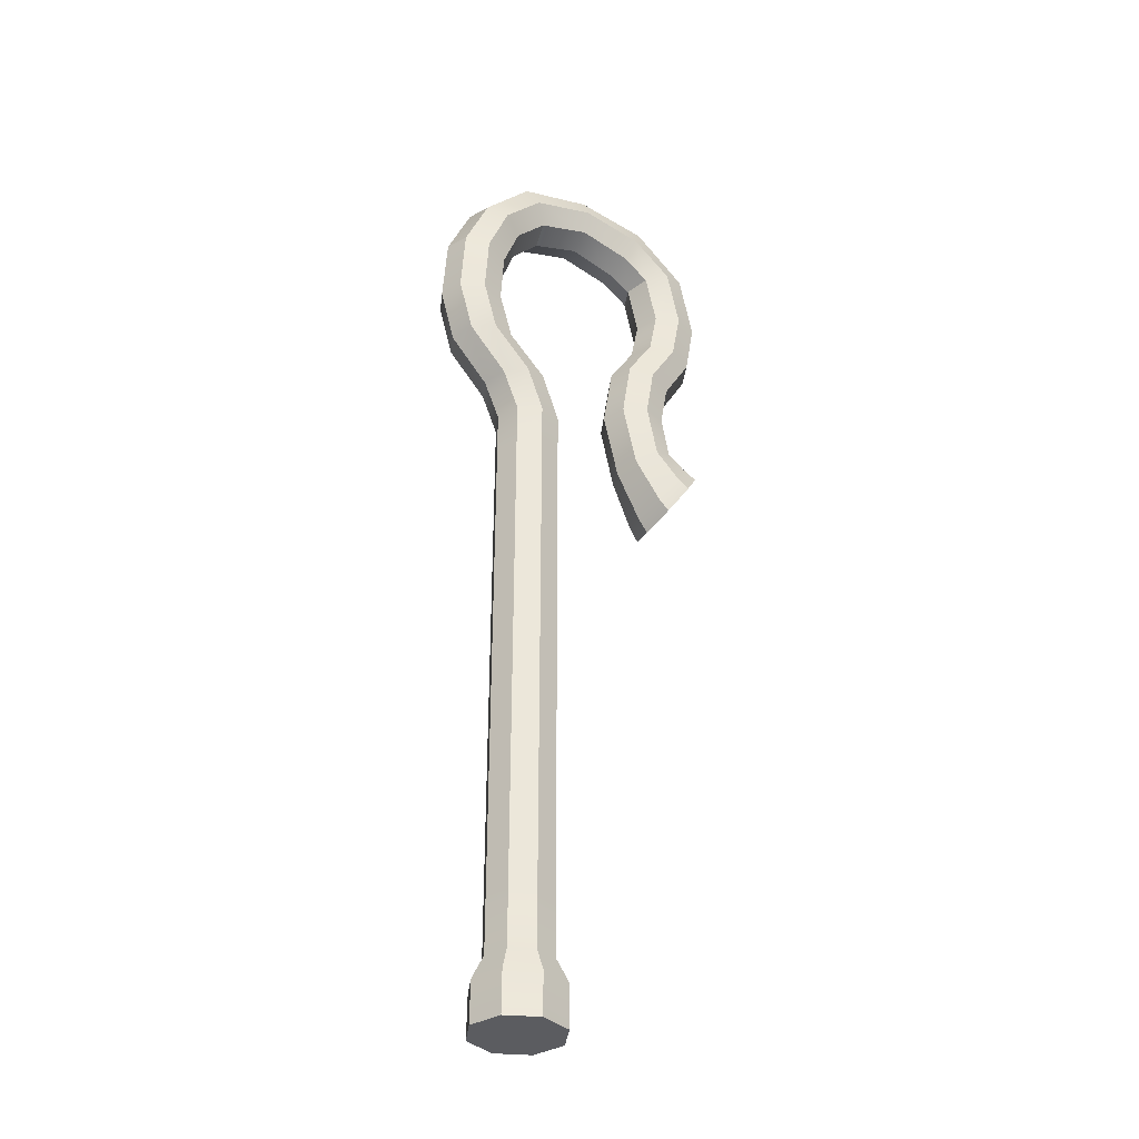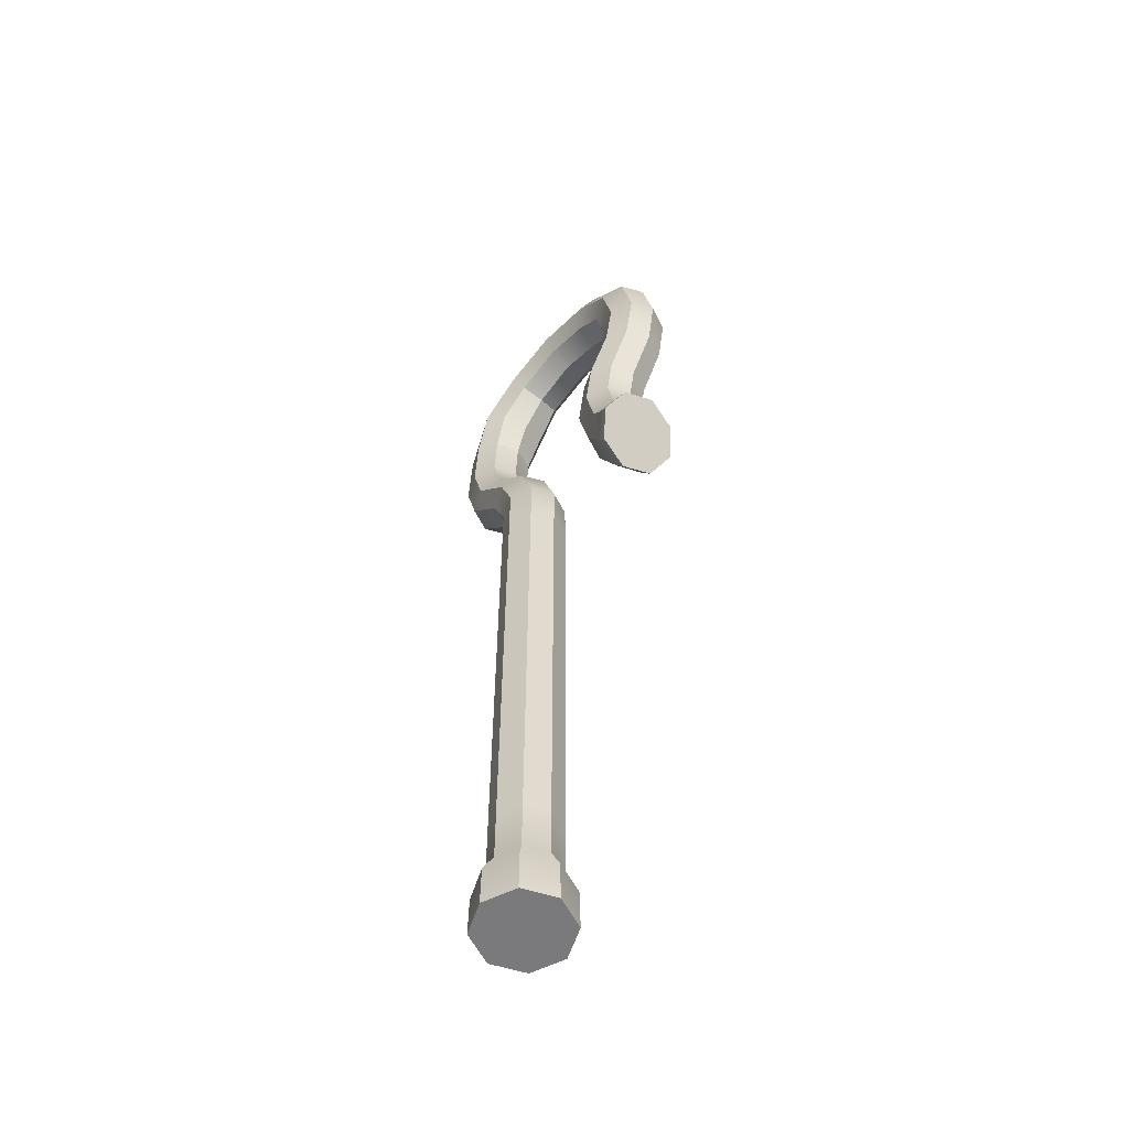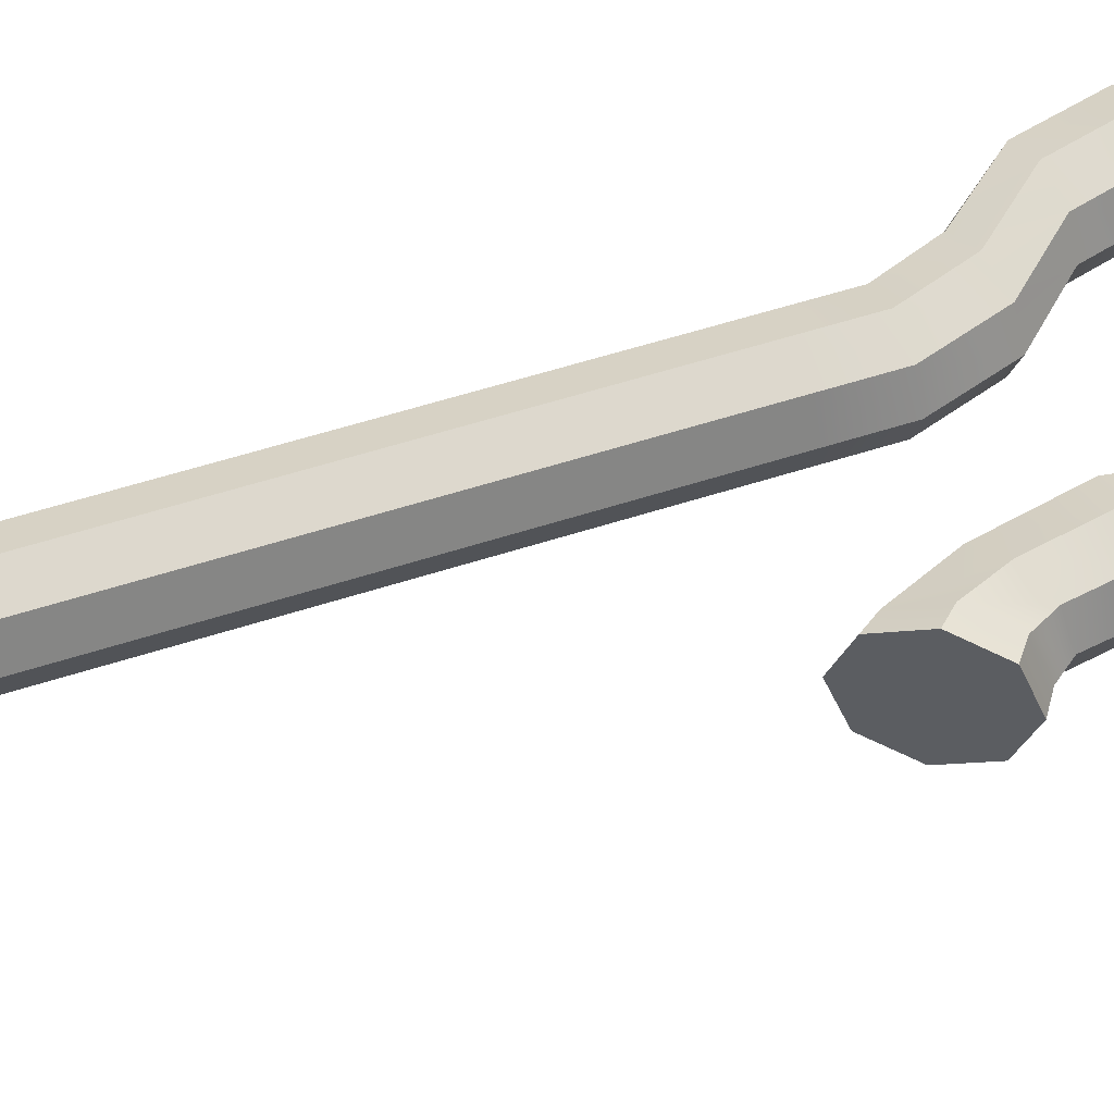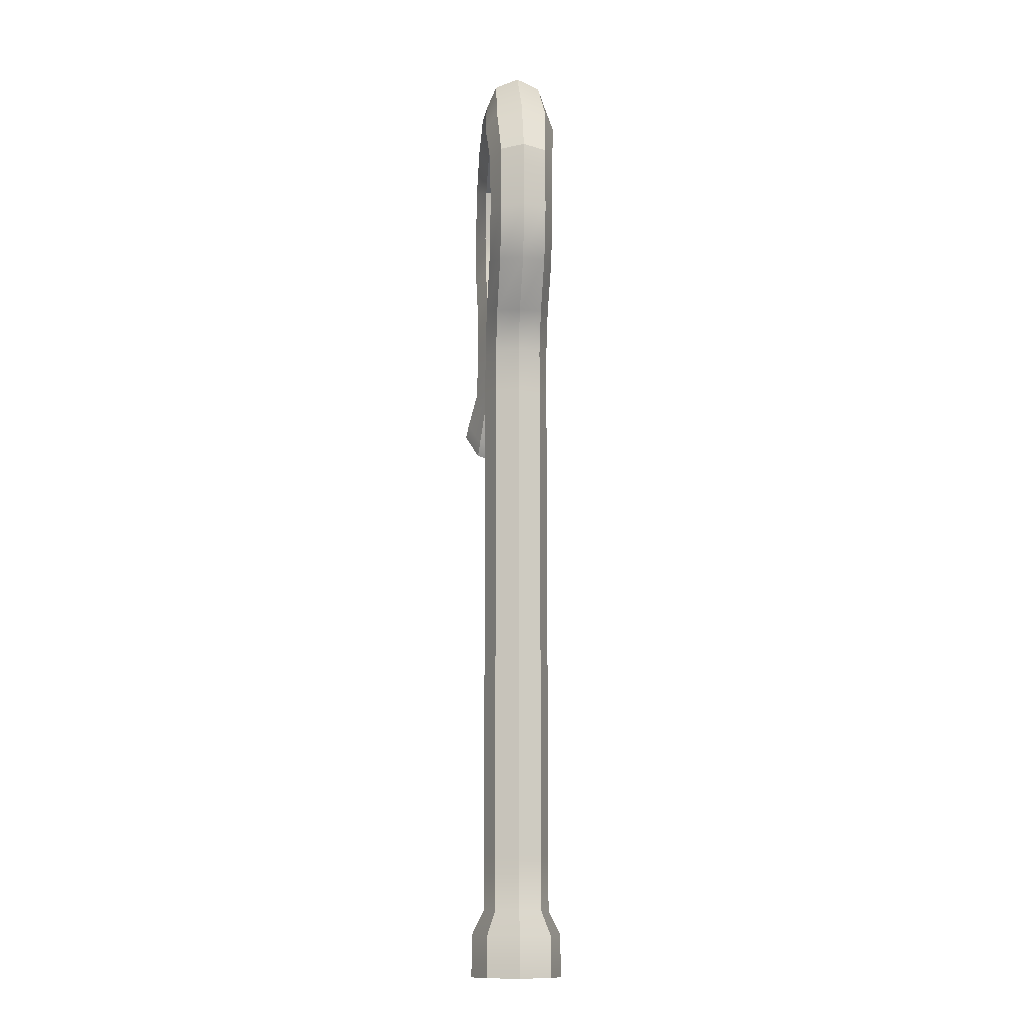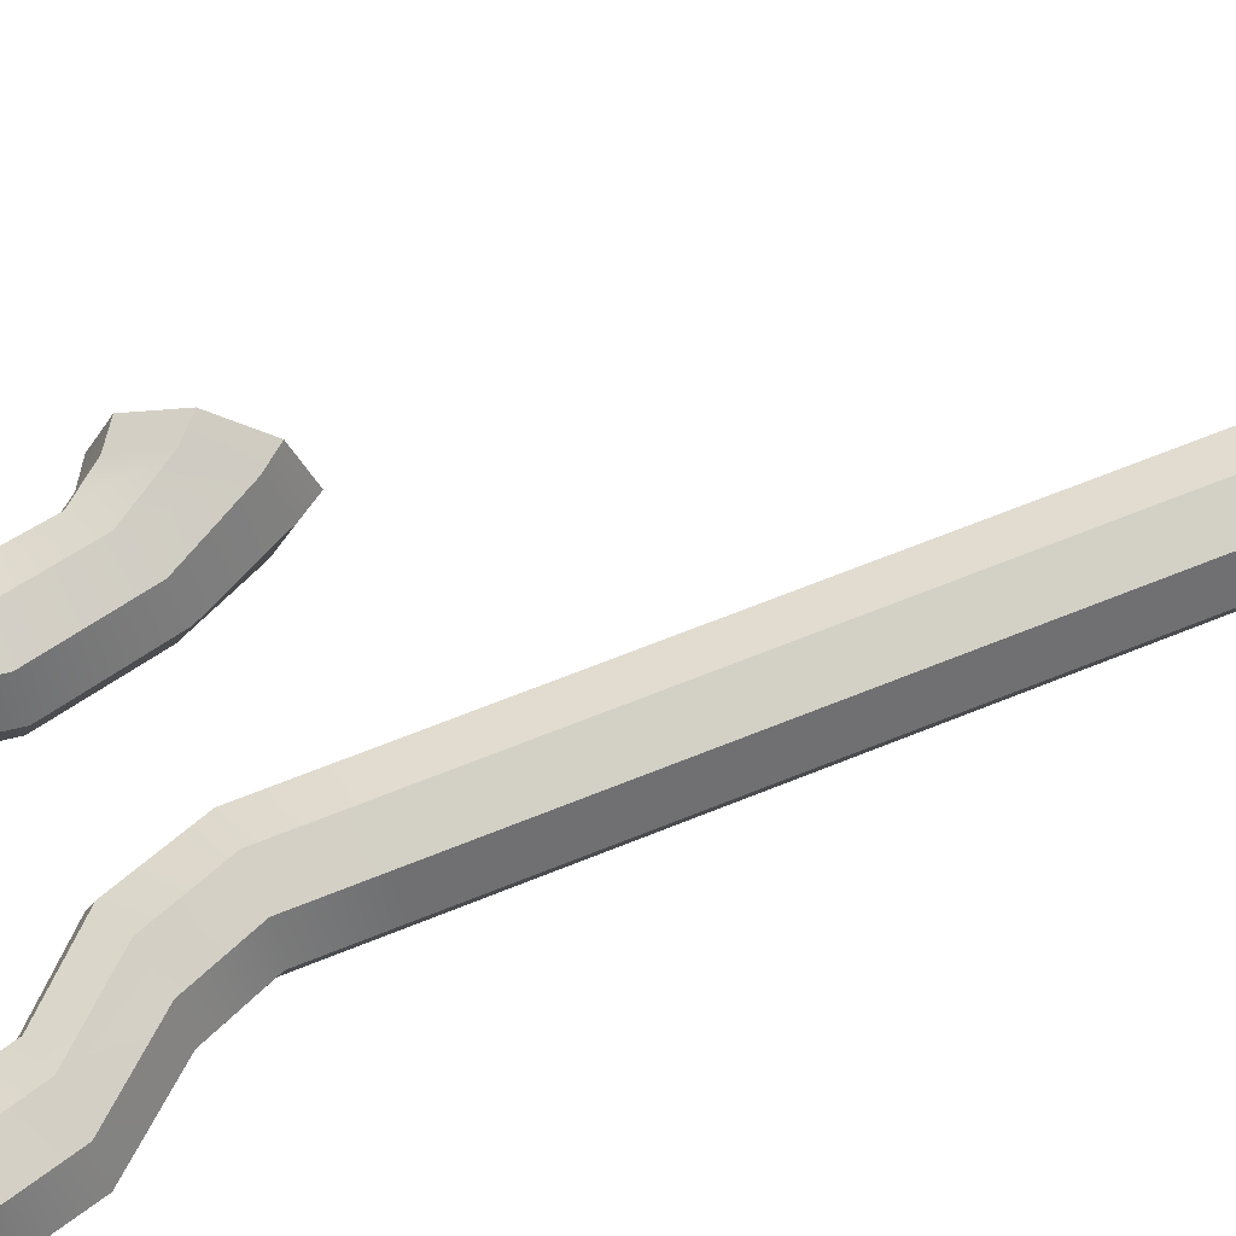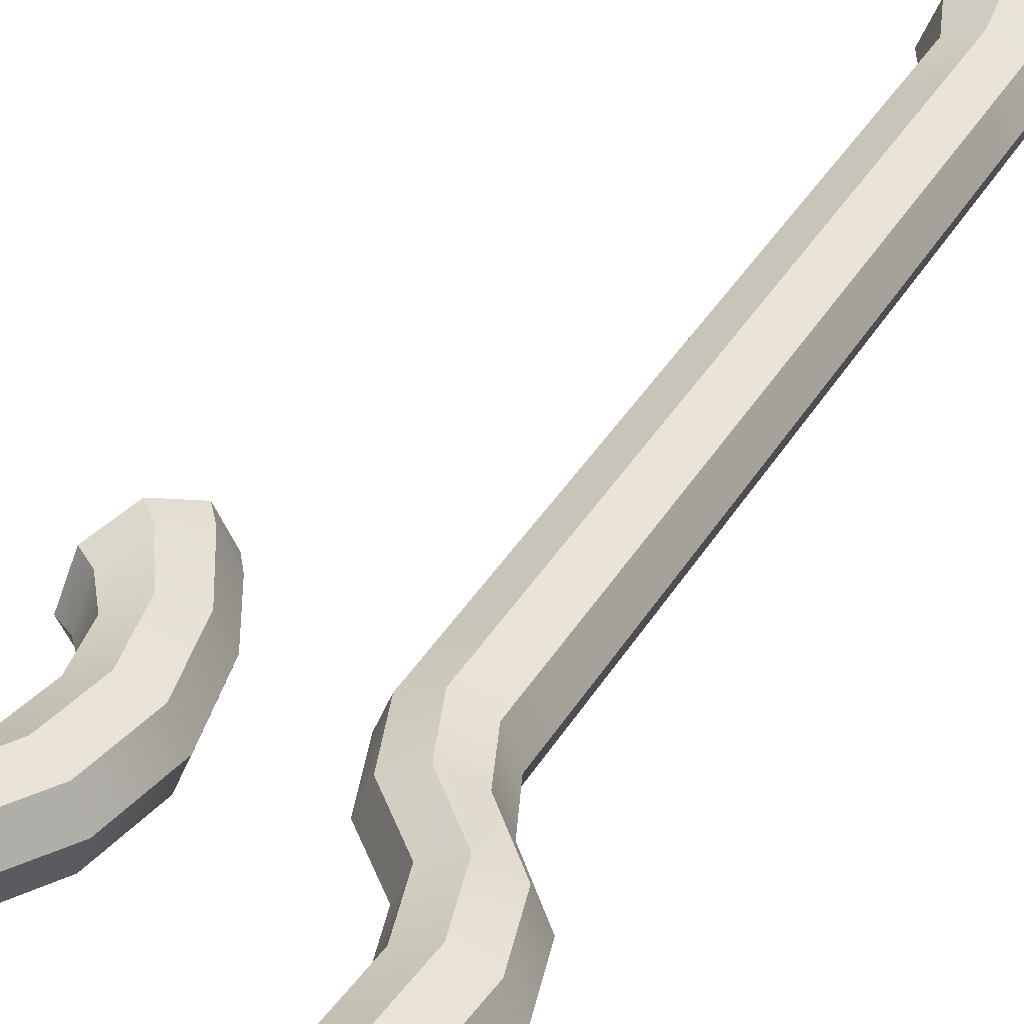
<metadata>
{"format":"obj","ext":"obj","renderer":"f3d","projection":"perspective","resolution":1024,"background":"white","views":[{"elev":-35.0,"azim":-29.1,"up":"+Y"},{"elev":-58.2,"azim":49.5,"up":"+Y"},{"elev":51.5,"azim":70.2,"up":"+Z"},{"elev":-12.5,"azim":-94.9,"up":"+Y"},{"elev":60.4,"azim":-113.2,"up":"+Z"},{"elev":35.3,"azim":-154.0,"up":"+Z"}]}
</metadata>
<code>
g default
v 3.187 4.082 -0.1938
v 2.993 4.082 -0.2741
v 2.799 4.082 -0.1938
v 2.719 4.082 -0
v 2.799 4.082 0.1938
v 2.993 4.082 0.2741
v 3.187 4.082 0.1938
v 3.267 4.082 -0
v 3.029 8.341 -0.1414
v 2.892 8.307 -0.2
v 2.754 8.273 -0.1414
v 2.697 8.259 0
v 2.754 8.273 0.1414
v 2.892 8.307 0.2
v 3.029 8.341 0.1414
v 3.086 8.355 0
v 2.719 8.872 -0.1414
v 2.578 8.865 -0.2
v 2.436 8.858 -0.1414
v 2.378 8.856 0
v 2.436 8.858 0.1414
v 2.578 8.865 0.2
v 2.719 8.872 0.1414
v 2.777 8.875 0
v 2.737 9.194 -0.1414
v 2.599 9.227 -0.2
v 2.462 9.26 -0.1414
v 2.405 9.274 -0
v 2.462 9.26 0.1414
v 2.599 9.227 0.2
v 2.737 9.194 0.1414
v 2.794 9.18 -0
v 3.017 9.635 -0.1414
v 2.955 9.762 -0.2
v 2.892 9.889 -0.1414
v 2.867 9.942 -0
v 2.892 9.889 0.1414
v 2.955 9.762 0.2
v 3.017 9.635 0.1414
v 3.043 9.583 -0
v 3.635 9.63 -0.1414
v 3.694 9.758 -0.2
v 3.753 9.887 -0.1414
v 3.777 9.94 -0
v 3.753 9.887 0.1414
v 3.694 9.758 0.2
v 3.635 9.63 0.1414
v 3.611 9.576 -0
v 3.8 9.503 -0.1414
v 3.933 9.55 -0.2
v 4.066 9.598 -0.1414
v 4.121 9.617 -0
v 4.066 9.598 0.1414
v 3.933 9.55 0.2
v 3.8 9.503 0.1414
v 3.744 9.484 -0
v 3.817 8.922 -0.1414
v 3.955 8.892 -0.2
v 4.094 8.862 -0.1414
v 4.151 8.85 -0
v 4.094 8.862 0.1414
v 3.955 8.892 0.2
v 3.817 8.922 0.1414
v 3.76 8.935 -0
v 3.66 8.672 -0.1414
v 3.794 8.629 -0.2
v 3.929 8.585 -0.1414
v 3.985 8.567 -1e-06
v 3.929 8.585 0.1414
v 3.794 8.629 0.2
v 3.66 8.672 0.1414
v 3.604 8.69 -1e-06
v 3.603 8.311 -0.1414
v 3.744 8.321 -0.2
v 3.886 8.33 -0.1414
v 3.944 8.333 0
v 3.886 8.33 0.1414
v 3.744 8.321 0.2
v 3.603 8.311 0.1414
v 3.545 8.308 0
v 3.687 7.932 -0.1414
v 3.809 8.003 -0.2
v 3.932 8.074 -0.1414
v 3.982 8.104 0
v 3.932 8.074 0.1414
v 3.809 8.003 0.2
v 3.687 7.932 0.1414
v 3.637 7.902 0
v 3.885 7.584 -0.1876
v 3.988 7.741 -0.2654
v 4.091 7.898 -0.1876
v 4.134 7.963 0
v 4.091 7.898 0.1876
v 3.988 7.741 0.2654
v 3.885 7.584 0.1876
v 3.842 7.519 0
v 3.327 9.848 -0.2
v 3.329 9.721 -0.1414
v 3.329 9.668 -0
v 3.329 9.721 0.1414
v 3.327 9.848 0.2
v 3.326 9.976 0.1414
v 3.325 10.03 -0
v 3.326 9.976 -0.1414
v 2.993 4.336 -0.2713
v 3.184 4.339 -0.1918
v 3.263 4.341 -0
v 3.184 4.339 0.1918
v 2.993 4.336 0.2713
v 2.801 4.333 0.1918
v 2.722 4.331 -0
v 2.801 4.333 -0.1918
v 2.993 8.032 -0.2
v 3.134 8.037 -0.1414
v 3.192 8.04 0
v 3.134 8.037 0.1414
v 2.993 8.032 0.2
v 2.852 8.026 0.1414
v 2.793 8.023 0
v 2.852 8.026 -0.1414
v 2.713 9.508 -0.224
v 2.827 9.437 -0.1584
v 2.874 9.407 -0
v 2.827 9.437 0.1584
v 2.713 9.508 0.224
v 2.599 9.58 0.1584
v 2.552 9.61 -0
v 2.599 9.58 -0.1584
v 2.661 8.562 -0.2
v 2.8 8.585 -0.1414
v 2.857 8.595 0
v 2.8 8.585 0.1414
v 2.661 8.562 0.2
v 2.523 8.538 0.1414
v 2.466 8.529 0
v 2.523 8.538 -0.1414
v 4.01 9.19 -0.2
v 3.868 9.188 -0.1414
v 3.81 9.186 -0
v 3.868 9.188 0.1414
v 4.01 9.19 0.2
v 4.151 9.193 0.1414
v 4.21 9.194 -0
v 4.151 9.193 -0.1414
v 2.993 4.478 -0.2
v 3.134 4.48 -0.1414
v 3.192 4.481 0
v 3.134 4.48 0.1414
v 2.993 4.478 0.2
v 2.852 4.475 0.1414
v 2.793 4.474 0
v 2.852 4.475 -0.1414
v 3.918 7.81 -0.2506
v 3.826 7.662 -0.1772
v 3.788 7.6 0
v 3.826 7.662 0.1772
v 3.918 7.81 0.2506
v 4.01 7.958 0.1772
v 4.049 8.019 0
v 4.01 7.958 -0.1772
v 2.993 7.756 -0.2
v 3.134 7.762 -0.1414
v 3.192 7.764 0
v 3.134 7.762 0.1414
v 2.993 7.756 0.2
v 2.852 7.751 0.1414
v 2.793 7.748 0
v 2.852 7.751 -0.1414
v 2.993 7.508 -0.2
v 3.134 7.513 -0.1414
v 3.192 7.515 0
v 3.134 7.513 0.1414
v 2.993 7.508 0.2
v 2.852 7.502 0.1414
v 2.793 7.5 0
v 2.852 7.502 -0.1414
v 2.993 7.248 -0.2
v 3.134 7.253 -0.1414
v 3.192 7.256 0
v 3.134 7.253 0.1414
v 2.993 7.248 0.2
v 2.852 7.243 0.1414
v 2.793 7.241 0
v 2.852 7.243 -0.1414
v 2.993 7.029 -0.2
v 3.134 7.033 -0.1414
v 3.192 7.036 0
v 3.134 7.033 0.1414
v 2.993 7.029 0.2
v 2.852 7.024 0.1414
v 2.793 7.022 0
v 2.852 7.024 -0.1414
v 2.993 6.829 -0.2
v 3.134 6.833 -0.1414
v 3.192 6.835 0
v 3.134 6.833 0.1414
v 2.993 6.829 0.2
v 2.852 6.824 0.1414
v 2.793 6.822 0
v 2.852 6.824 -0.1414
v 2.993 6.574 -0.2
v 3.134 6.578 -0.1414
v 3.192 6.58 0
v 3.134 6.578 0.1414
v 2.993 6.574 0.2
v 2.852 6.569 0.1414
v 2.793 6.567 0
v 2.852 6.569 -0.1414
v 2.993 6.348 -0.2
v 3.134 6.353 -0.1414
v 3.192 6.354 0
v 3.134 6.353 0.1414
v 2.993 6.348 0.2
v 2.852 6.344 0.1414
v 2.793 6.342 0
v 2.852 6.344 -0.1414
v 2.993 6.13 -0.2
v 3.134 6.134 -0.1414
v 3.192 6.136 0
v 3.134 6.134 0.1414
v 2.993 6.13 0.2
v 2.852 6.126 0.1414
v 2.793 6.124 0
v 2.852 6.126 -0.1414
v 2.993 5.899 -0.2
v 3.134 5.903 -0.1414
v 3.192 5.905 0
v 3.134 5.903 0.1414
v 2.993 5.899 0.2
v 2.852 5.896 0.1414
v 2.793 5.894 0
v 2.852 5.896 -0.1414
v 2.993 5.623 -0.2
v 3.134 5.627 -0.1414
v 3.192 5.628 0
v 3.134 5.627 0.1414
v 2.993 5.623 0.2
v 2.852 5.619 0.1414
v 2.793 5.618 0
v 2.852 5.619 -0.1414
v 2.993 5.346 -0.2
v 3.134 5.349 -0.1414
v 3.192 5.351 0
v 3.134 5.349 0.1414
v 2.993 5.346 0.2
v 2.852 5.343 0.1414
v 2.793 5.341 0
v 2.852 5.343 -0.1414
v 2.993 5.053 -0.2
v 3.134 5.056 -0.1414
v 3.192 5.057 0
v 3.134 5.056 0.1414
v 2.993 5.053 0.2
v 2.852 5.05 0.1414
v 2.793 5.049 0
v 2.852 5.05 -0.1414
v 2.993 4.81 -0.2
v 3.134 4.813 -0.1414
v 3.192 4.814 0
v 3.134 4.813 0.1414
v 2.993 4.81 0.2
v 2.852 4.807 0.1414
v 2.793 4.806 0
v 2.852 4.807 -0.1414
g crook
f 1 2 105 106
f 2 3 112 105
f 3 4 111 112
f 4 5 110 111
f 5 6 109 110
f 6 7 108 109
f 7 8 107 108
f 8 1 106 107
f 9 10 129 130
f 10 11 136 129
f 11 12 135 136
f 12 13 134 135
f 13 14 133 134
f 14 15 132 133
f 15 16 131 132
f 16 9 130 131
f 1 8 7 6 5 4 3 2
f 89 90 91 92 93 94 95 96
f 17 18 26 25
f 18 19 27 26
f 19 20 28 27
f 20 21 29 28
f 21 22 30 29
f 22 23 31 30
f 23 24 32 31
f 24 17 25 32
f 25 26 121 122
f 26 27 128 121
f 27 28 127 128
f 28 29 126 127
f 29 30 125 126
f 30 31 124 125
f 31 32 123 124
f 32 25 122 123
f 33 34 97 98
f 34 35 104 97
f 35 36 103 104
f 36 37 102 103
f 37 38 101 102
f 38 39 100 101
f 39 40 99 100
f 40 33 98 99
f 41 42 50 49
f 42 43 51 50
f 43 44 52 51
f 44 45 53 52
f 45 46 54 53
f 46 47 55 54
f 47 48 56 55
f 48 41 49 56
f 49 50 137 138
f 50 51 144 137
f 51 52 143 144
f 52 53 142 143
f 53 54 141 142
f 54 55 140 141
f 55 56 139 140
f 56 49 138 139
f 57 58 66 65
f 58 59 67 66
f 59 60 68 67
f 60 61 69 68
f 61 62 70 69
f 62 63 71 70
f 63 64 72 71
f 64 57 65 72
f 65 66 74 73
f 66 67 75 74
f 67 68 76 75
f 68 69 77 76
f 69 70 78 77
f 70 71 79 78
f 71 72 80 79
f 72 65 73 80
f 73 74 82 81
f 74 75 83 82
f 75 76 84 83
f 76 77 85 84
f 77 78 86 85
f 78 79 87 86
f 79 80 88 87
f 80 73 81 88
f 81 82 153 154
f 82 83 160 153
f 83 84 159 160
f 84 85 158 159
f 85 86 157 158
f 86 87 156 157
f 87 88 155 156
f 88 81 154 155
f 98 97 42 41
f 99 98 41 48
f 100 99 48 47
f 101 100 47 46
f 102 101 46 45
f 103 102 45 44
f 104 103 44 43
f 97 104 43 42
f 106 105 145 146
f 107 106 146 147
f 108 107 147 148
f 109 108 148 149
f 110 109 149 150
f 111 110 150 151
f 112 111 151 152
f 105 112 152 145
f 114 113 10 9
f 115 114 9 16
f 116 115 16 15
f 117 116 15 14
f 118 117 14 13
f 119 118 13 12
f 120 119 12 11
f 113 120 11 10
f 122 121 34 33
f 123 122 33 40
f 124 123 40 39
f 125 124 39 38
f 126 125 38 37
f 127 126 37 36
f 128 127 36 35
f 121 128 35 34
f 130 129 18 17
f 131 130 17 24
f 132 131 24 23
f 133 132 23 22
f 134 133 22 21
f 135 134 21 20
f 136 135 20 19
f 129 136 19 18
f 138 137 58 57
f 139 138 57 64
f 140 139 64 63
f 141 140 63 62
f 142 141 62 61
f 143 142 61 60
f 144 143 60 59
f 137 144 59 58
f 146 145 257 258
f 147 146 258 259
f 148 147 259 260
f 149 148 260 261
f 150 149 261 262
f 151 150 262 263
f 152 151 263 264
f 145 152 264 257
f 154 153 90 89
f 155 154 89 96
f 156 155 96 95
f 157 156 95 94
f 158 157 94 93
f 159 158 93 92
f 160 159 92 91
f 153 160 91 90
f 162 161 113 114
f 163 162 114 115
f 164 163 115 116
f 165 164 116 117
f 166 165 117 118
f 167 166 118 119
f 168 167 119 120
f 161 168 120 113
f 170 169 161 162
f 171 170 162 163
f 172 171 163 164
f 173 172 164 165
f 174 173 165 166
f 175 174 166 167
f 176 175 167 168
f 169 176 168 161
f 178 177 169 170
f 179 178 170 171
f 180 179 171 172
f 181 180 172 173
f 182 181 173 174
f 183 182 174 175
f 184 183 175 176
f 177 184 176 169
f 186 185 177 178
f 187 186 178 179
f 188 187 179 180
f 189 188 180 181
f 190 189 181 182
f 191 190 182 183
f 192 191 183 184
f 185 192 184 177
f 194 193 185 186
f 195 194 186 187
f 196 195 187 188
f 197 196 188 189
f 198 197 189 190
f 199 198 190 191
f 200 199 191 192
f 193 200 192 185
f 202 201 193 194
f 203 202 194 195
f 204 203 195 196
f 205 204 196 197
f 206 205 197 198
f 207 206 198 199
f 208 207 199 200
f 201 208 200 193
f 210 209 201 202
f 211 210 202 203
f 212 211 203 204
f 213 212 204 205
f 214 213 205 206
f 215 214 206 207
f 216 215 207 208
f 209 216 208 201
f 218 217 209 210
f 219 218 210 211
f 220 219 211 212
f 221 220 212 213
f 222 221 213 214
f 223 222 214 215
f 224 223 215 216
f 217 224 216 209
f 226 225 217 218
f 227 226 218 219
f 228 227 219 220
f 229 228 220 221
f 230 229 221 222
f 231 230 222 223
f 232 231 223 224
f 225 232 224 217
f 234 233 225 226
f 235 234 226 227
f 236 235 227 228
f 237 236 228 229
f 238 237 229 230
f 239 238 230 231
f 240 239 231 232
f 233 240 232 225
f 242 241 233 234
f 243 242 234 235
f 244 243 235 236
f 245 244 236 237
f 246 245 237 238
f 247 246 238 239
f 248 247 239 240
f 241 248 240 233
f 250 249 241 242
f 251 250 242 243
f 252 251 243 244
f 253 252 244 245
f 254 253 245 246
f 255 254 246 247
f 256 255 247 248
f 249 256 248 241
f 258 257 249 250
f 259 258 250 251
f 260 259 251 252
f 261 260 252 253
f 262 261 253 254
f 263 262 254 255
f 264 263 255 256
f 257 264 256 249

</code>
